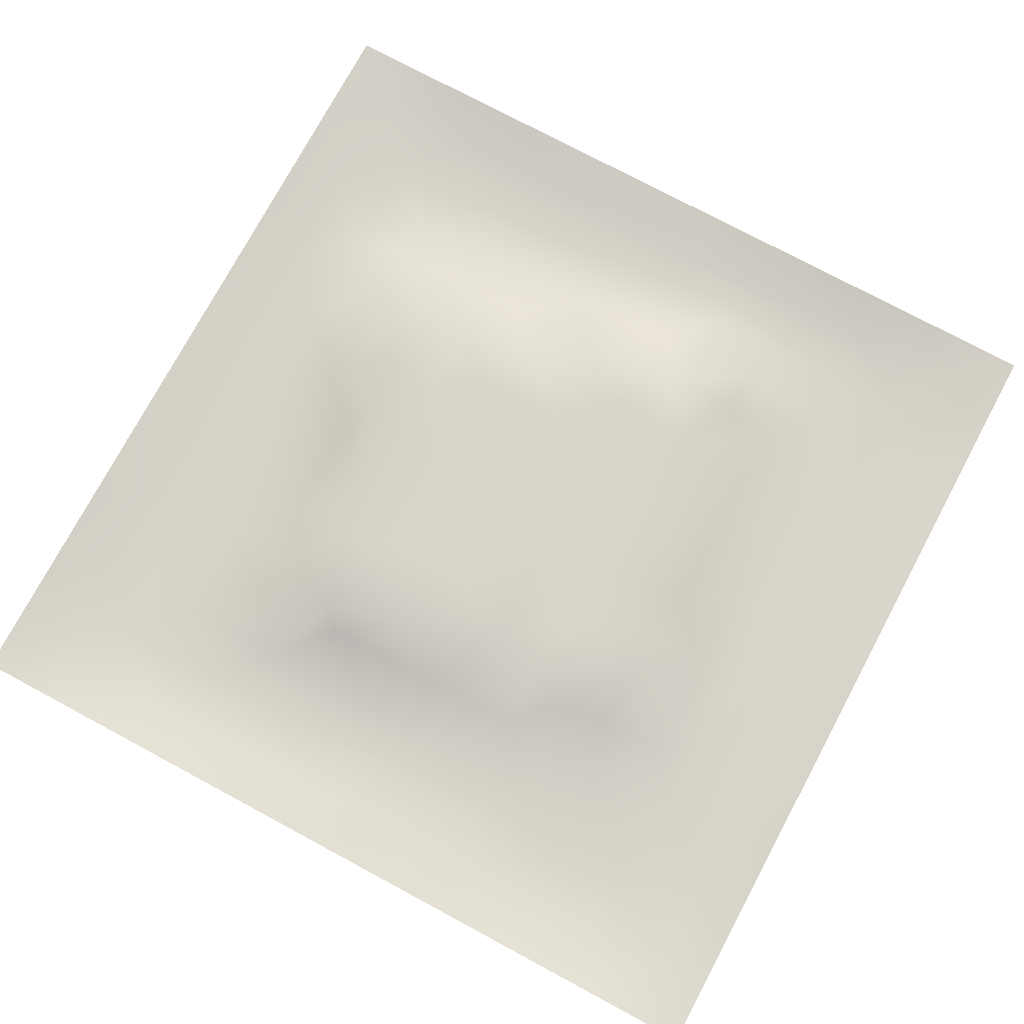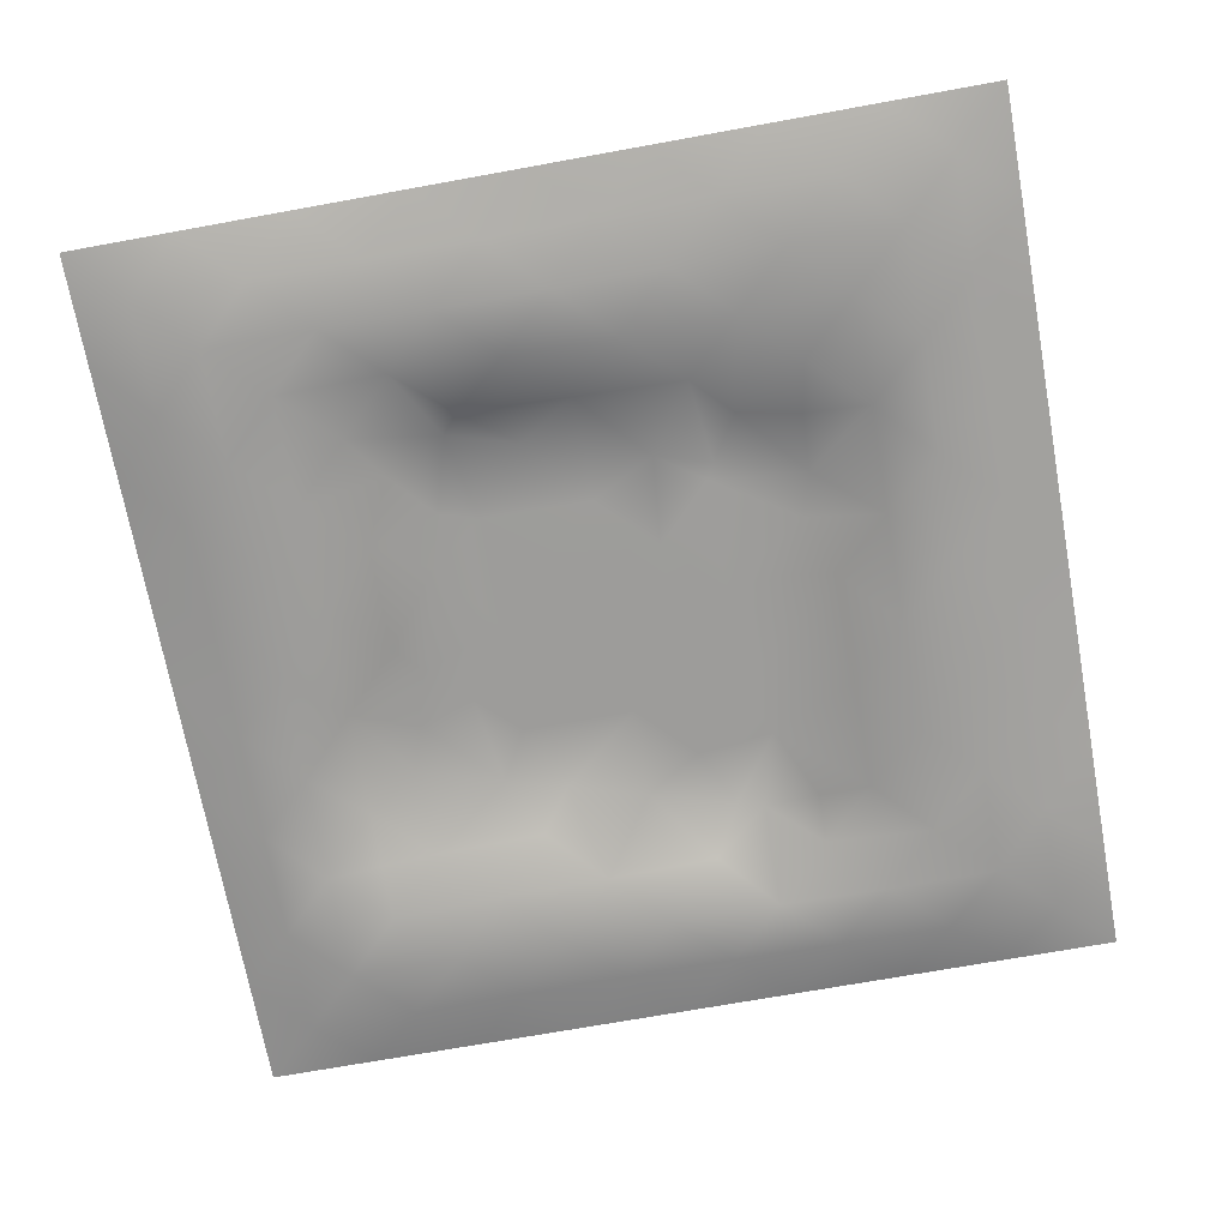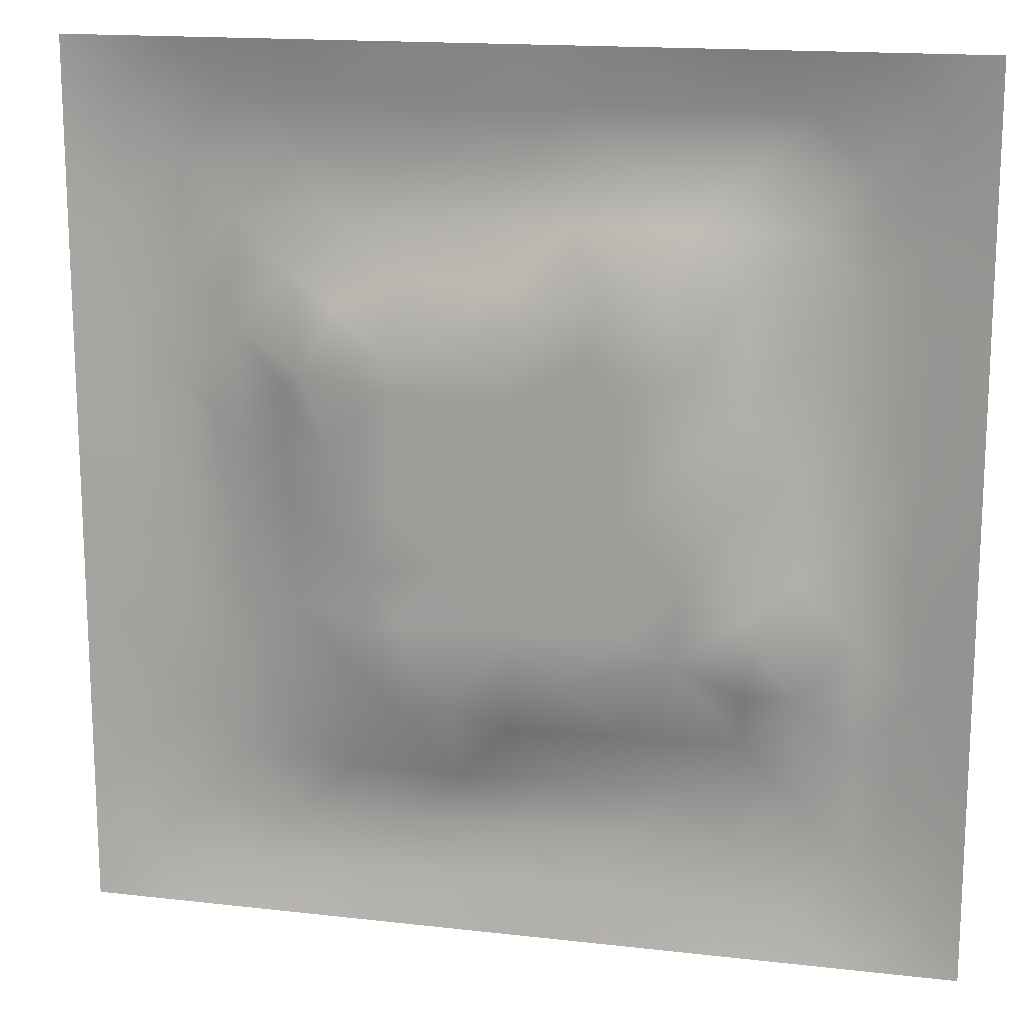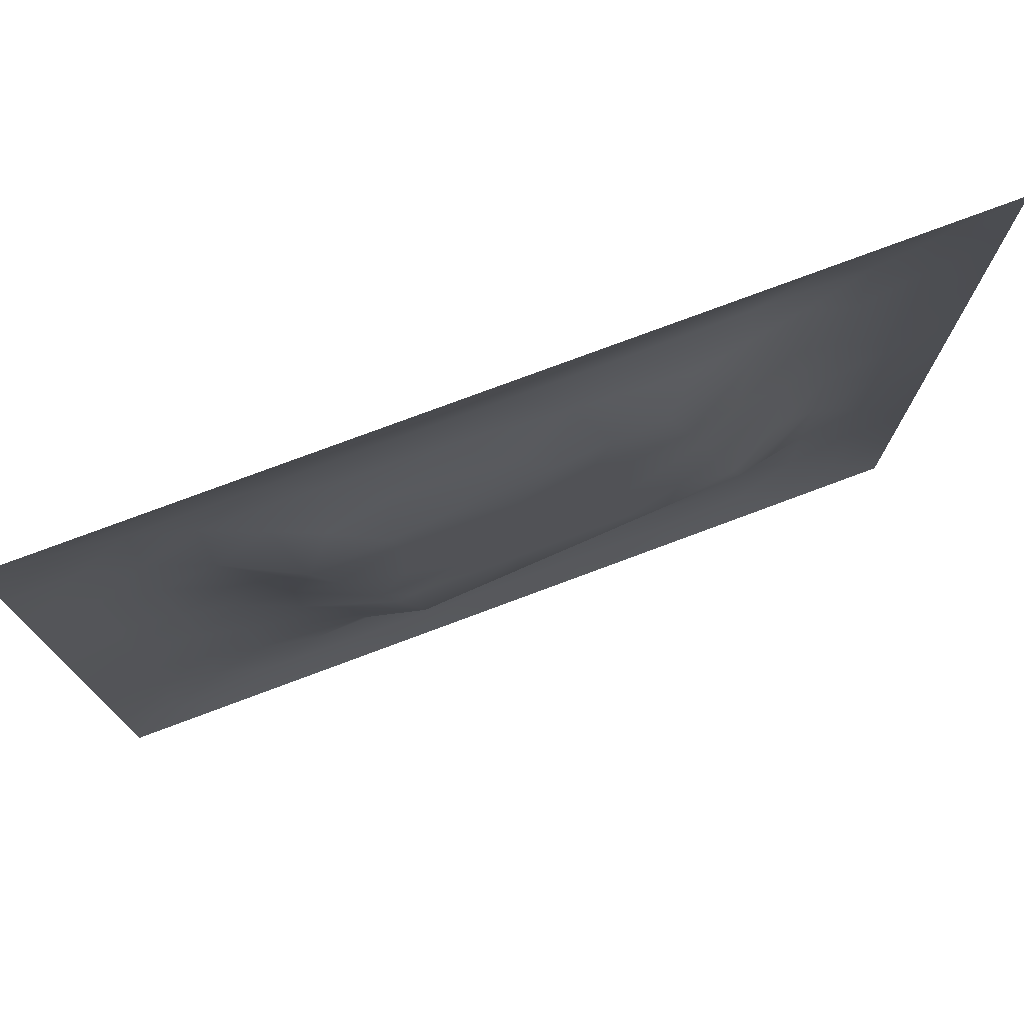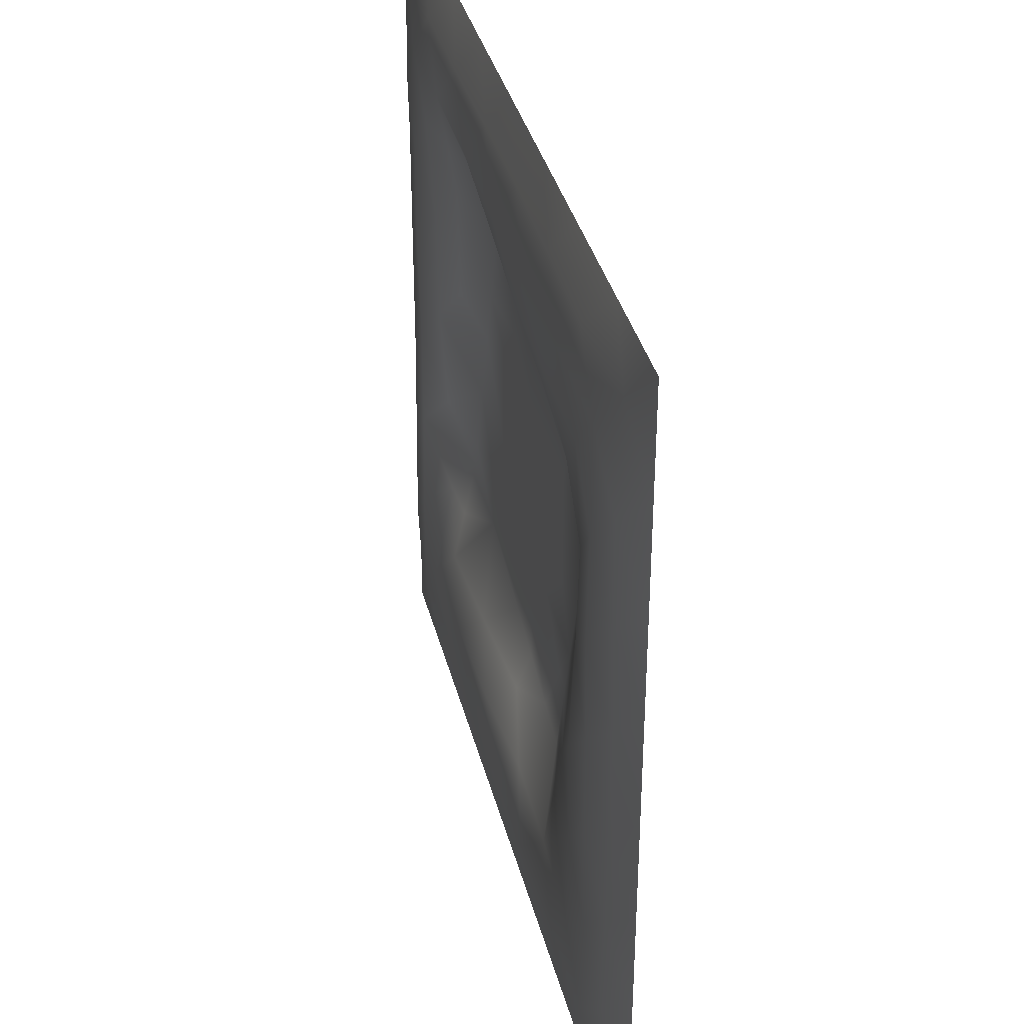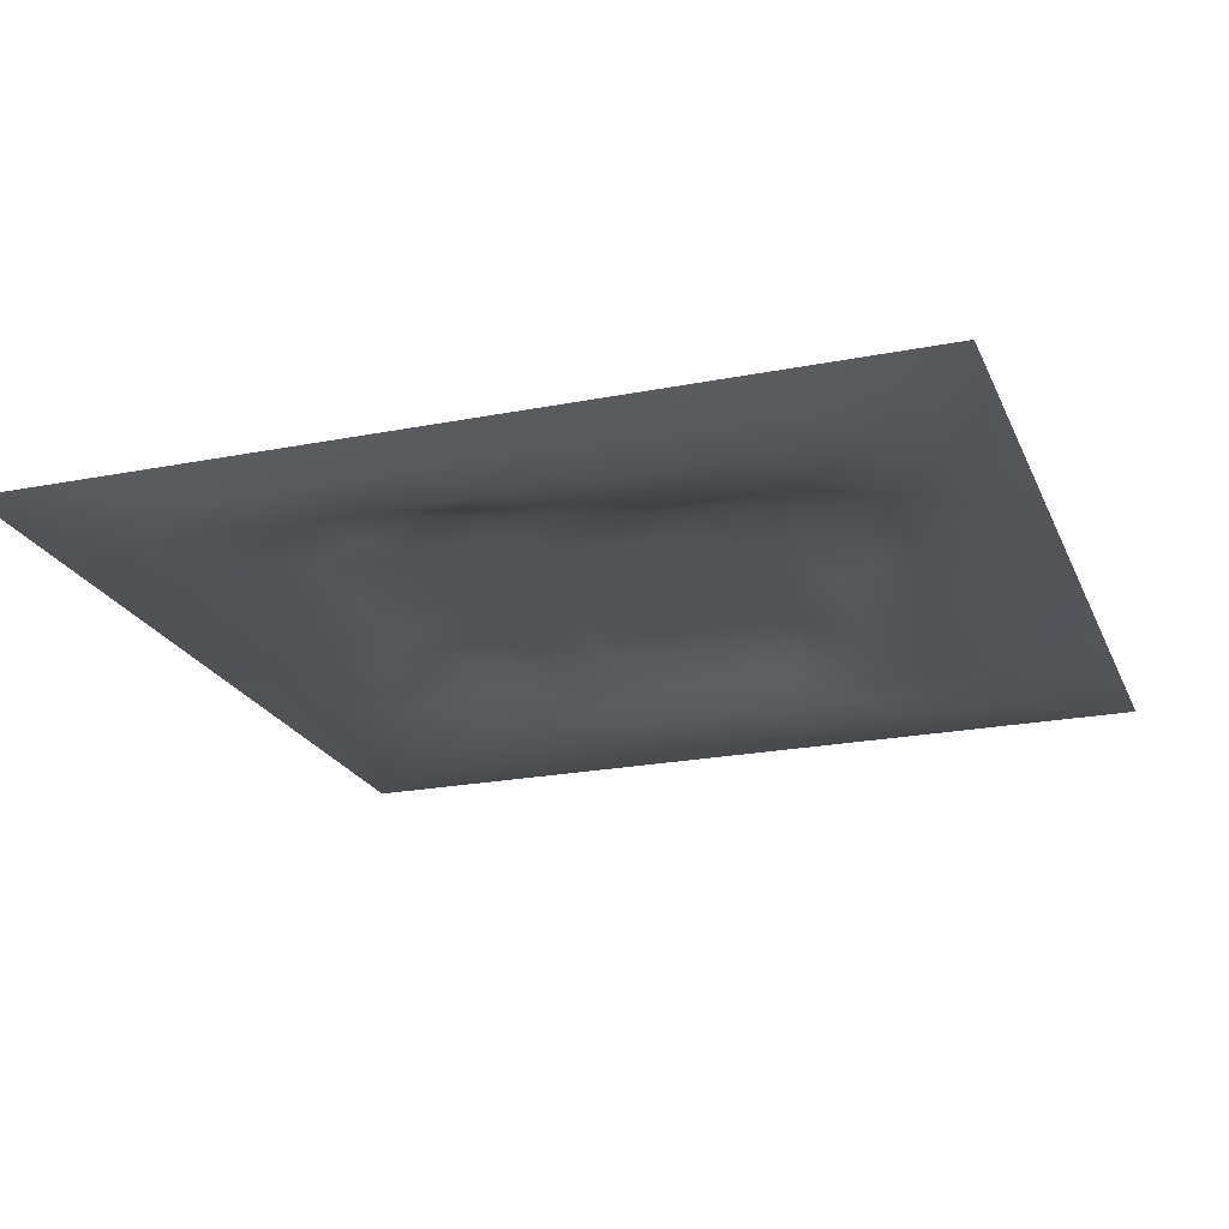
<metadata>
{"format":"obj","ext":"obj","renderer":"f3d","projection":"perspective","resolution":1024,"background":"white","views":[{"elev":75.6,"azim":-61.8,"up":"+Z"},{"elev":-70.3,"azim":-79.7,"up":"+Z"},{"elev":15.9,"azim":13.5,"up":"+Y"},{"elev":76.7,"azim":-20.5,"up":"+Y"},{"elev":36.8,"azim":-103.9,"up":"+Y"},{"elev":-22.1,"azim":108.9,"up":"+Z"}]}
</metadata>
<code>
v -0 0 -0
v 1 0 -0
v -0 1 0
v 1 1 0
v 0.4998 0.5 0.02303
v -0 0.5 0
v 0.5 1 0
v 1 0.5 0
v 0.5 -0 0
v 0.2495 0.75 -0.008287
v 0.7508 0.752 0.001157
v 0.2505 0.2495 -0.01121
v 0.7516 0.2508 -0.008159
v 0.75 0 0
v 0.25 0 0
v 1 0.75 0
v 1 0.25 0
v 0.25 1 0
v 0.75 1 0
v 0 0.25 0
v 0 0.75 -0
v 0.4998 0.2493 0.006477
v 0.2498 0.5002 0.002362
v 0.5001 0.7509 0.00856
v 0.3545 0.3634 0.02319
v 0.8746 0.3747 -0.01732
v 0.6251 0.1256 -0.01944
v 0.6269 0.3735 0.02303
v 0.8758 0.1244 -0.01917
v 0.3749 0.1249 -0.02071
v 0.1243 0.1243 -0.01896
v 0.3735 0.373 0.02303
v 0.8745 0.625 -0.01992
v 0.6262 0.627 0.02303
v 0.8756 0.8757 -0.01837
v 0.3752 0.8747 -0.02042
v 0.3727 0.6265 0.02303
v 0.1242 0.8757 -0.01919
v 0.125 0.6251 -0.0205
v 0.6255 0.8747 -0.01875
v 0.1254 0.3751 -0.01797
v 0.2498 0.1242 -0.01795
v 0.8753 0.7503 -0.01969
v 0.876 0.2498 -0.0191
v 0.2499 0.8753 -0.01937
v 0.7503 0.8759 -0.01987
v 0.1247 0.2499 -0.01675
v 0.1242 0.7502 -0.01912
v 0.303 0.7141 0.005083
v 0.2476 0.6263 0.01153
v 0.7497 0.6259 0.003831
v 0.8743 0.4997 -0.01724
v 0.359 0.6714 0.02319
v 0.3743 0.7499 0.00066
v 0 0.375 0
v 0.5003 0.8744 -0.01949
v 0.4996 0.6267 0.02303
v 0.2512 0.3747 -0.006811
v 0.1256 0.5002 -0.01851
v 0.3731 0.4998 0.02303
v 0.6257 0.2507 -0.001836
v 0.4999 0.1255 -0.02008
v 0.5001 0.3732 0.02303
v 0 0.625 0
v 0 0.875 0
v 0 0.125 0
v 0.625 1 0
v 0.875 1 0
v 0.125 1 0
v 0.375 1 0
v 1 0.375 0
v 1 0.125 0
v 1 0.875 0
v 1 0.625 0
v 0.375 0 0
v 0.125 0 0
v 0.875 0 0
v 0.625 0 0
v 0.7503 0.1251 -0.0168
v 0.6266 0.5001 0.02303
v 0.2961 0.5645 0.02318
v 0.06209 0.3126 -0.0118
v 0.1891 0.4377 -0.01812
v 0.1882 0.3124 -0.01617
v 0.06273 0.4376 -0.009384
v 0.6876 0.9382 -0.01322
v 0.6886 0.8156 0.003206
v 0.5626 0.9374 -0.01115
v 0.06191 0.6875 -0.01247
v 0.1869 0.6878 -0.01029
v 0.06267 0.5625 -0.009783
v 0.1873 0.9384 -0.01426
v 0.187 0.8128 -0.01747
v 0.062 0.938 -0.009713
v 0.4363 0.5632 0.02303
v 0.5373 0.7231 0.02318
v 0.4378 0.8113 -0.01325
v 0.3124 0.8119 -0.01583
v 0.4376 0.9372 -0.009891
v 0.9384 0.8127 -0.01384
v 0.8125 0.8131 -0.019
v 0.938 0.938 -0.009587
v 0.7046 0.5907 0.02318
v 0.563 0.5634 0.02303
v 0.421 0.6893 0.02318
v 0.8116 0.5625 -0.008522
v 0.8121 0.6881 -0.01038
v 0.9373 0.5625 -0.0104
v 0.3113 0.2598 0.001349
v 0.5622 0.3142 0.02318
v 0.4366 0.4365 0.02303
v 0.1872 0.06137 -0.01448
v 0.06201 0.06202 -0.009717
v 0.1873 0.187 -0.01733
v 0.3125 0.0619 -0.01222
v 0.3124 0.1866 -0.009357
v 0.4375 0.06266 -0.01016
v 0.8127 0.06175 -0.01354
v 0.938 0.06203 -0.009533
v 0.336 0.4272 0.02318
v 0.5633 0.4367 0.02303
v 0.3151 0.4991 0.02318
v 0.5624 0.1891 -0.01535
v 0.688 0.1888 -0.0178
v 0.5625 0.06287 -0.009698
v 0.9384 0.3125 -0.01397
v 0.8157 0.3114 0.003464
v 0.9376 0.4374 -0.01166
v 0.3126 0.9377 -0.0114
v 0.434 0.277 0.02318
v 0.8133 0.1875 -0.01821
v 0.759 0.4035 0.02318
v 0.6875 0.06249 -0.01051
v 0.6904 0.4369 0.02303
v 0.9388 0.1872 -0.01504
v 0.4371 0.1874 -0.006463
v 0.0615 0.1873 -0.01444
v 0.7305 0.5016 0.02318
v 0.9376 0.6875 -0.01135
v 0.6801 0.3484 0.02318
v 0.06131 0.8127 -0.01499
v 0.8128 0.9386 -0.01447
v 0.1886 0.5631 -0.01279
v 0.5632 0.8126 -0.004545
v 0.8135 0.4368 0.000948
v 0.3837 0.2622 0.02319
v 0.2723 0.6463 0.02319
v 0.7678 0.3737 0.02319
v 0.6563 0.7577 0.02319
v 0.6846 0.6597 0.02318
v 0.4982 0.2956 0.02318
v 0.2976 0.3312 0.002295
v 0.6003 0.7414 0.02319
v 0.7582 0.3098 0.006347
v 0.7506 0.8142 -0.007942
v 0.5818 0.675 0.02311
f 1 113 66
f 31 137 113
f 145 148 26
f 112 31 113
f 138 145 106
f 106 52 33
f 124 13 61
f 84 41 47
f 137 66 113
f 75 115 15
f 12 152 84
f 12 114 116
f 101 35 46
f 76 113 1
f 76 112 113
f 15 112 76
f 115 112 15
f 30 115 117
f 108 33 52
f 75 117 115
f 115 30 42
f 42 116 114
f 51 150 103
f 116 30 136
f 122 23 120
f 54 98 49
f 42 112 115
f 58 84 152
f 48 90 93
f 60 120 111
f 53 147 37
f 127 26 148
f 101 43 35
f 104 80 34
f 10 49 98
f 83 58 23
f 49 53 54
f 117 62 30
f 132 134 140
f 62 123 136
f 77 2 119
f 77 119 118
f 71 128 126
f 142 46 35
f 63 28 121
f 119 29 118
f 34 156 57
f 125 27 62
f 135 72 17
f 136 30 62
f 58 120 23
f 60 122 120
f 127 44 26
f 120 25 32
f 146 116 136
f 58 152 25
f 120 32 111
f 22 130 136
f 130 63 32
f 154 13 127
f 82 47 41
f 45 98 36
f 82 137 47
f 10 93 90
f 26 126 128
f 62 117 125
f 20 137 82
f 38 92 94
f 20 66 137
f 55 20 82
f 69 94 92
f 143 90 39
f 8 108 128
f 141 48 38
f 24 144 97
f 65 141 94
f 114 31 42
f 38 94 141
f 92 18 69
f 97 54 24
f 151 110 63
f 11 107 101
f 29 119 135
f 143 59 83
f 104 34 57
f 43 101 107
f 129 45 36
f 27 124 123
f 85 41 59
f 78 125 9
f 70 129 99
f 83 59 41
f 129 70 18
f 36 99 129
f 93 38 48
f 38 45 92
f 52 128 108
f 65 94 3
f 72 135 119
f 94 69 3
f 39 90 48
f 21 141 65
f 18 92 129
f 6 91 64
f 105 24 54
f 93 45 38
f 89 39 48
f 50 90 143
f 45 129 92
f 9 125 117
f 64 89 21
f 55 82 85
f 6 85 91
f 59 91 85
f 41 85 82
f 6 55 85
f 23 143 83
f 59 39 91
f 151 130 22
f 143 39 59
f 118 29 79
f 29 44 131
f 32 146 130
f 58 83 84
f 119 2 72
f 44 126 26
f 130 151 63
f 138 103 80
f 10 98 93
f 21 89 141
f 105 53 37
f 149 153 150
f 79 133 118
f 118 133 14
f 81 147 50
f 100 35 43
f 109 146 152
f 48 141 89
f 78 133 125
f 62 27 123
f 37 147 81
f 40 144 87
f 49 10 147
f 25 120 58
f 5 95 111
f 110 151 22
f 57 37 95
f 37 57 105
f 27 125 133
f 121 5 111
f 130 146 136
f 123 22 136
f 17 126 135
f 41 84 83
f 53 49 147
f 60 111 95
f 28 134 80
f 104 95 5
f 28 140 134
f 24 105 96
f 57 95 104
f 24 96 144
f 132 140 148
f 134 132 138
f 45 93 98
f 110 28 63
f 106 103 138
f 9 117 75
f 26 128 52
f 54 97 98
f 111 32 63
f 123 61 22
f 99 36 56
f 80 104 5
f 135 44 29
f 126 17 71
f 109 12 116
f 146 109 116
f 13 124 131
f 103 150 34
f 36 98 97
f 60 81 122
f 12 84 114
f 122 81 23
f 107 11 51
f 150 51 11
f 87 149 11
f 12 109 152
f 14 133 78
f 140 110 61
f 107 106 33
f 44 135 126
f 51 103 106
f 143 23 50
f 81 50 23
f 121 80 5
f 63 121 111
f 121 28 80
f 77 118 14
f 52 106 145
f 103 34 80
f 131 79 29
f 13 131 127
f 25 146 32
f 124 27 79
f 139 33 108
f 107 33 43
f 133 79 27
f 44 127 131
f 139 43 33
f 10 90 147
f 96 105 57
f 140 28 110
f 51 106 107
f 50 147 90
f 97 56 36
f 86 46 142
f 112 42 31
f 40 46 86
f 74 139 108
f 100 43 139
f 137 31 47
f 114 47 31
f 88 40 86
f 16 100 139
f 102 35 100
f 68 142 102
f 88 99 56
f 142 35 102
f 53 105 54
f 95 37 60
f 19 86 142
f 88 56 40
f 144 40 56
f 47 114 84
f 81 60 37
f 87 46 40
f 110 22 61
f 87 155 46
f 144 56 97
f 61 13 140
f 64 91 89
f 148 154 127
f 67 88 86
f 7 99 88
f 7 70 99
f 67 7 88
f 19 67 86
f 68 19 142
f 73 102 100
f 4 68 102
f 73 4 102
f 16 73 100
f 74 16 139
f 8 74 108
f 39 89 91
f 152 146 25
f 116 42 30
f 134 138 80
f 61 123 124
f 145 26 52
f 79 131 124
f 128 71 8
f 149 150 11
f 132 148 145
f 145 138 132
f 153 149 144
f 144 149 87
f 96 153 144
f 155 101 46
f 13 154 140
f 154 148 140
f 101 155 11
f 155 87 11
f 96 156 153
f 156 96 57
f 34 150 156
f 153 156 150

</code>
